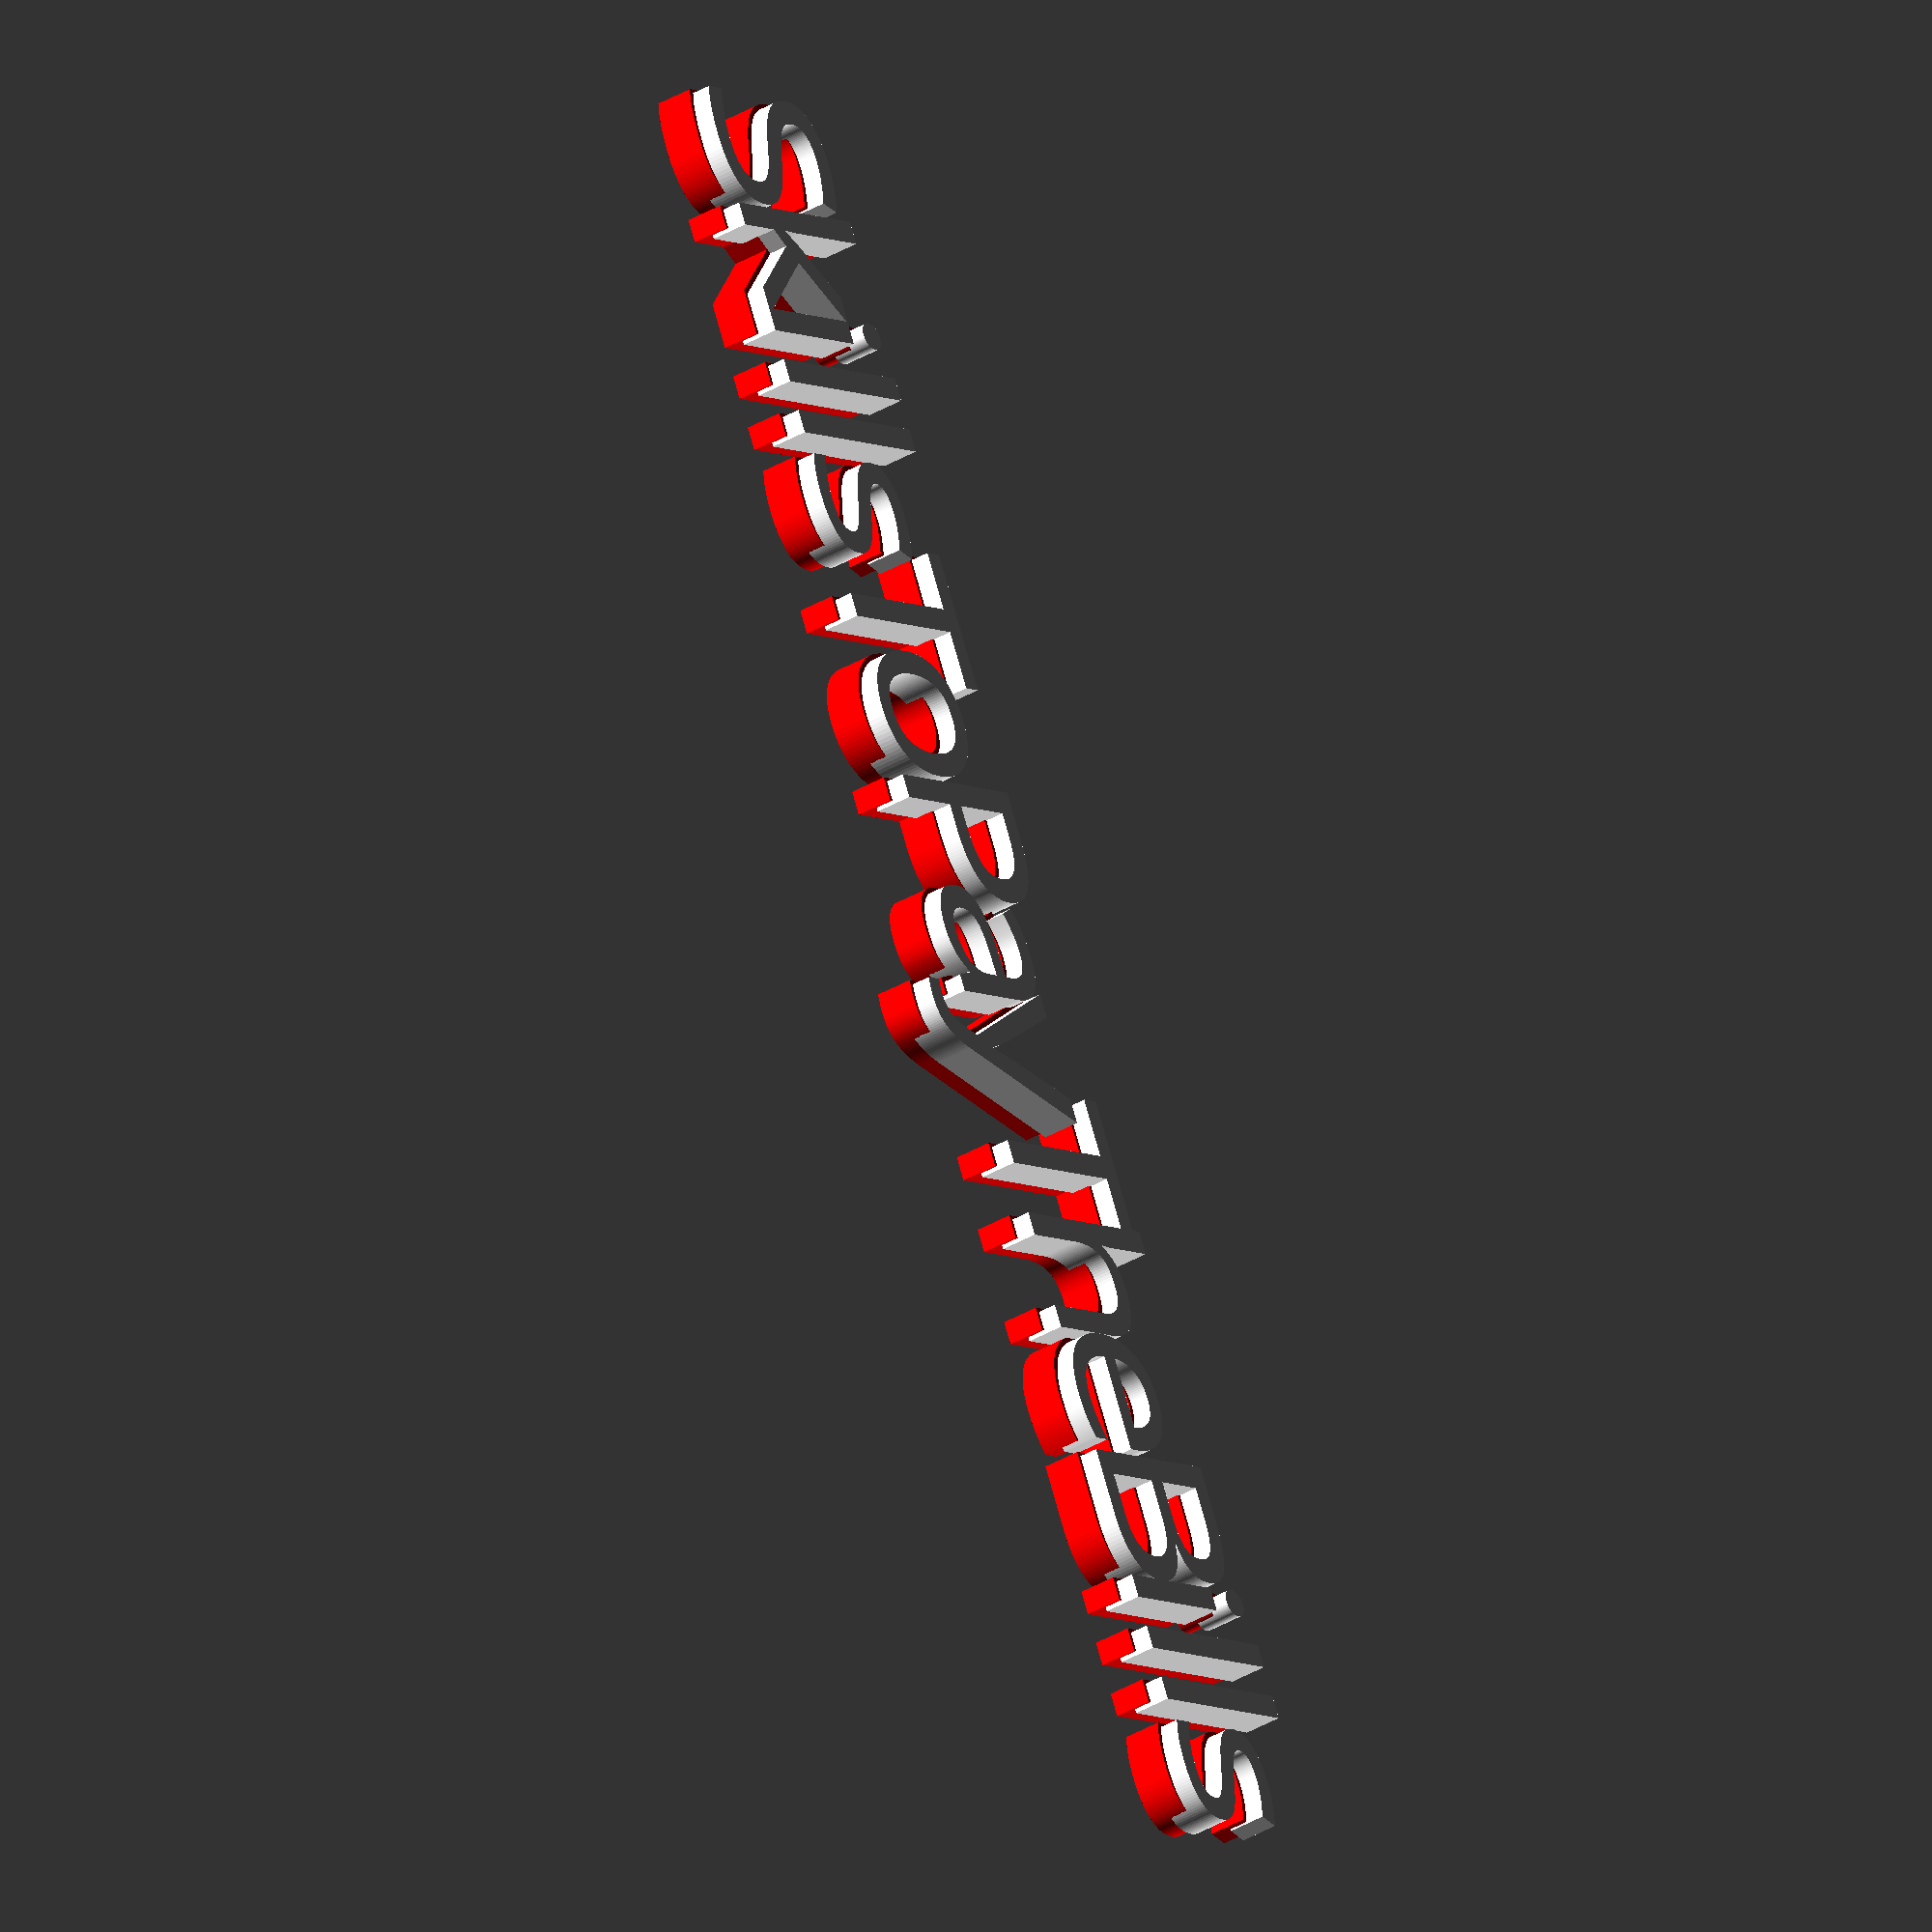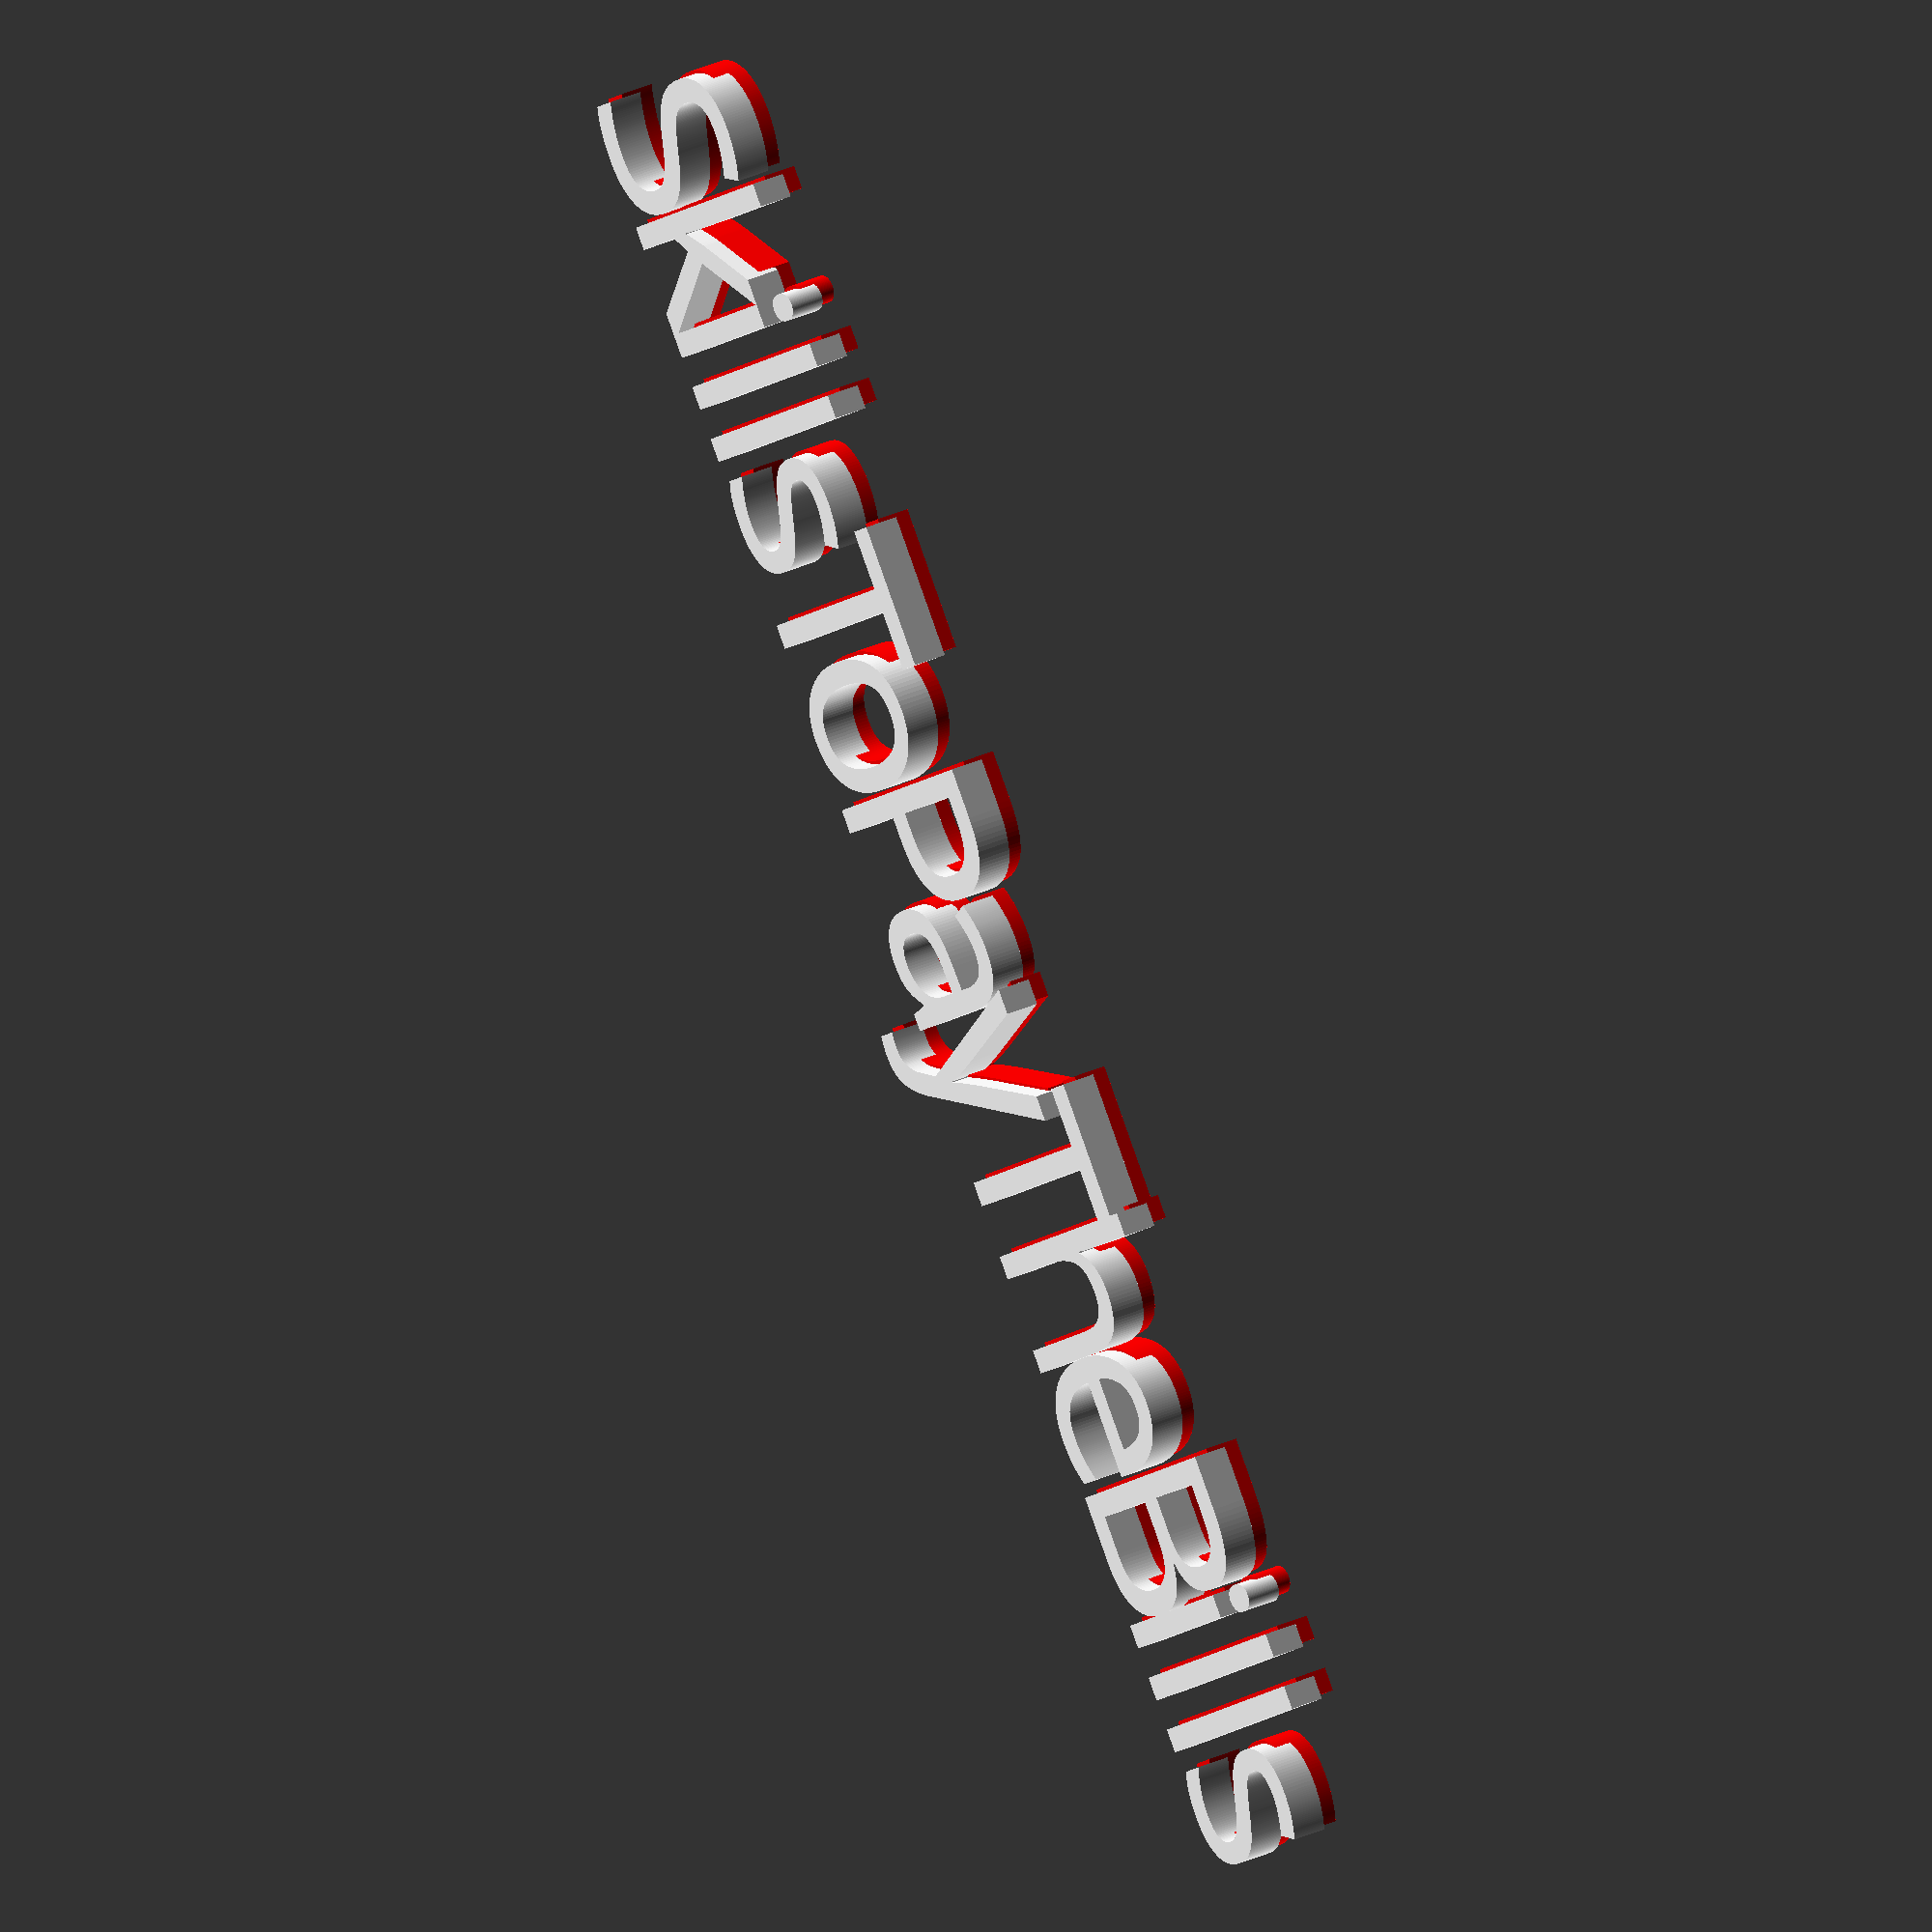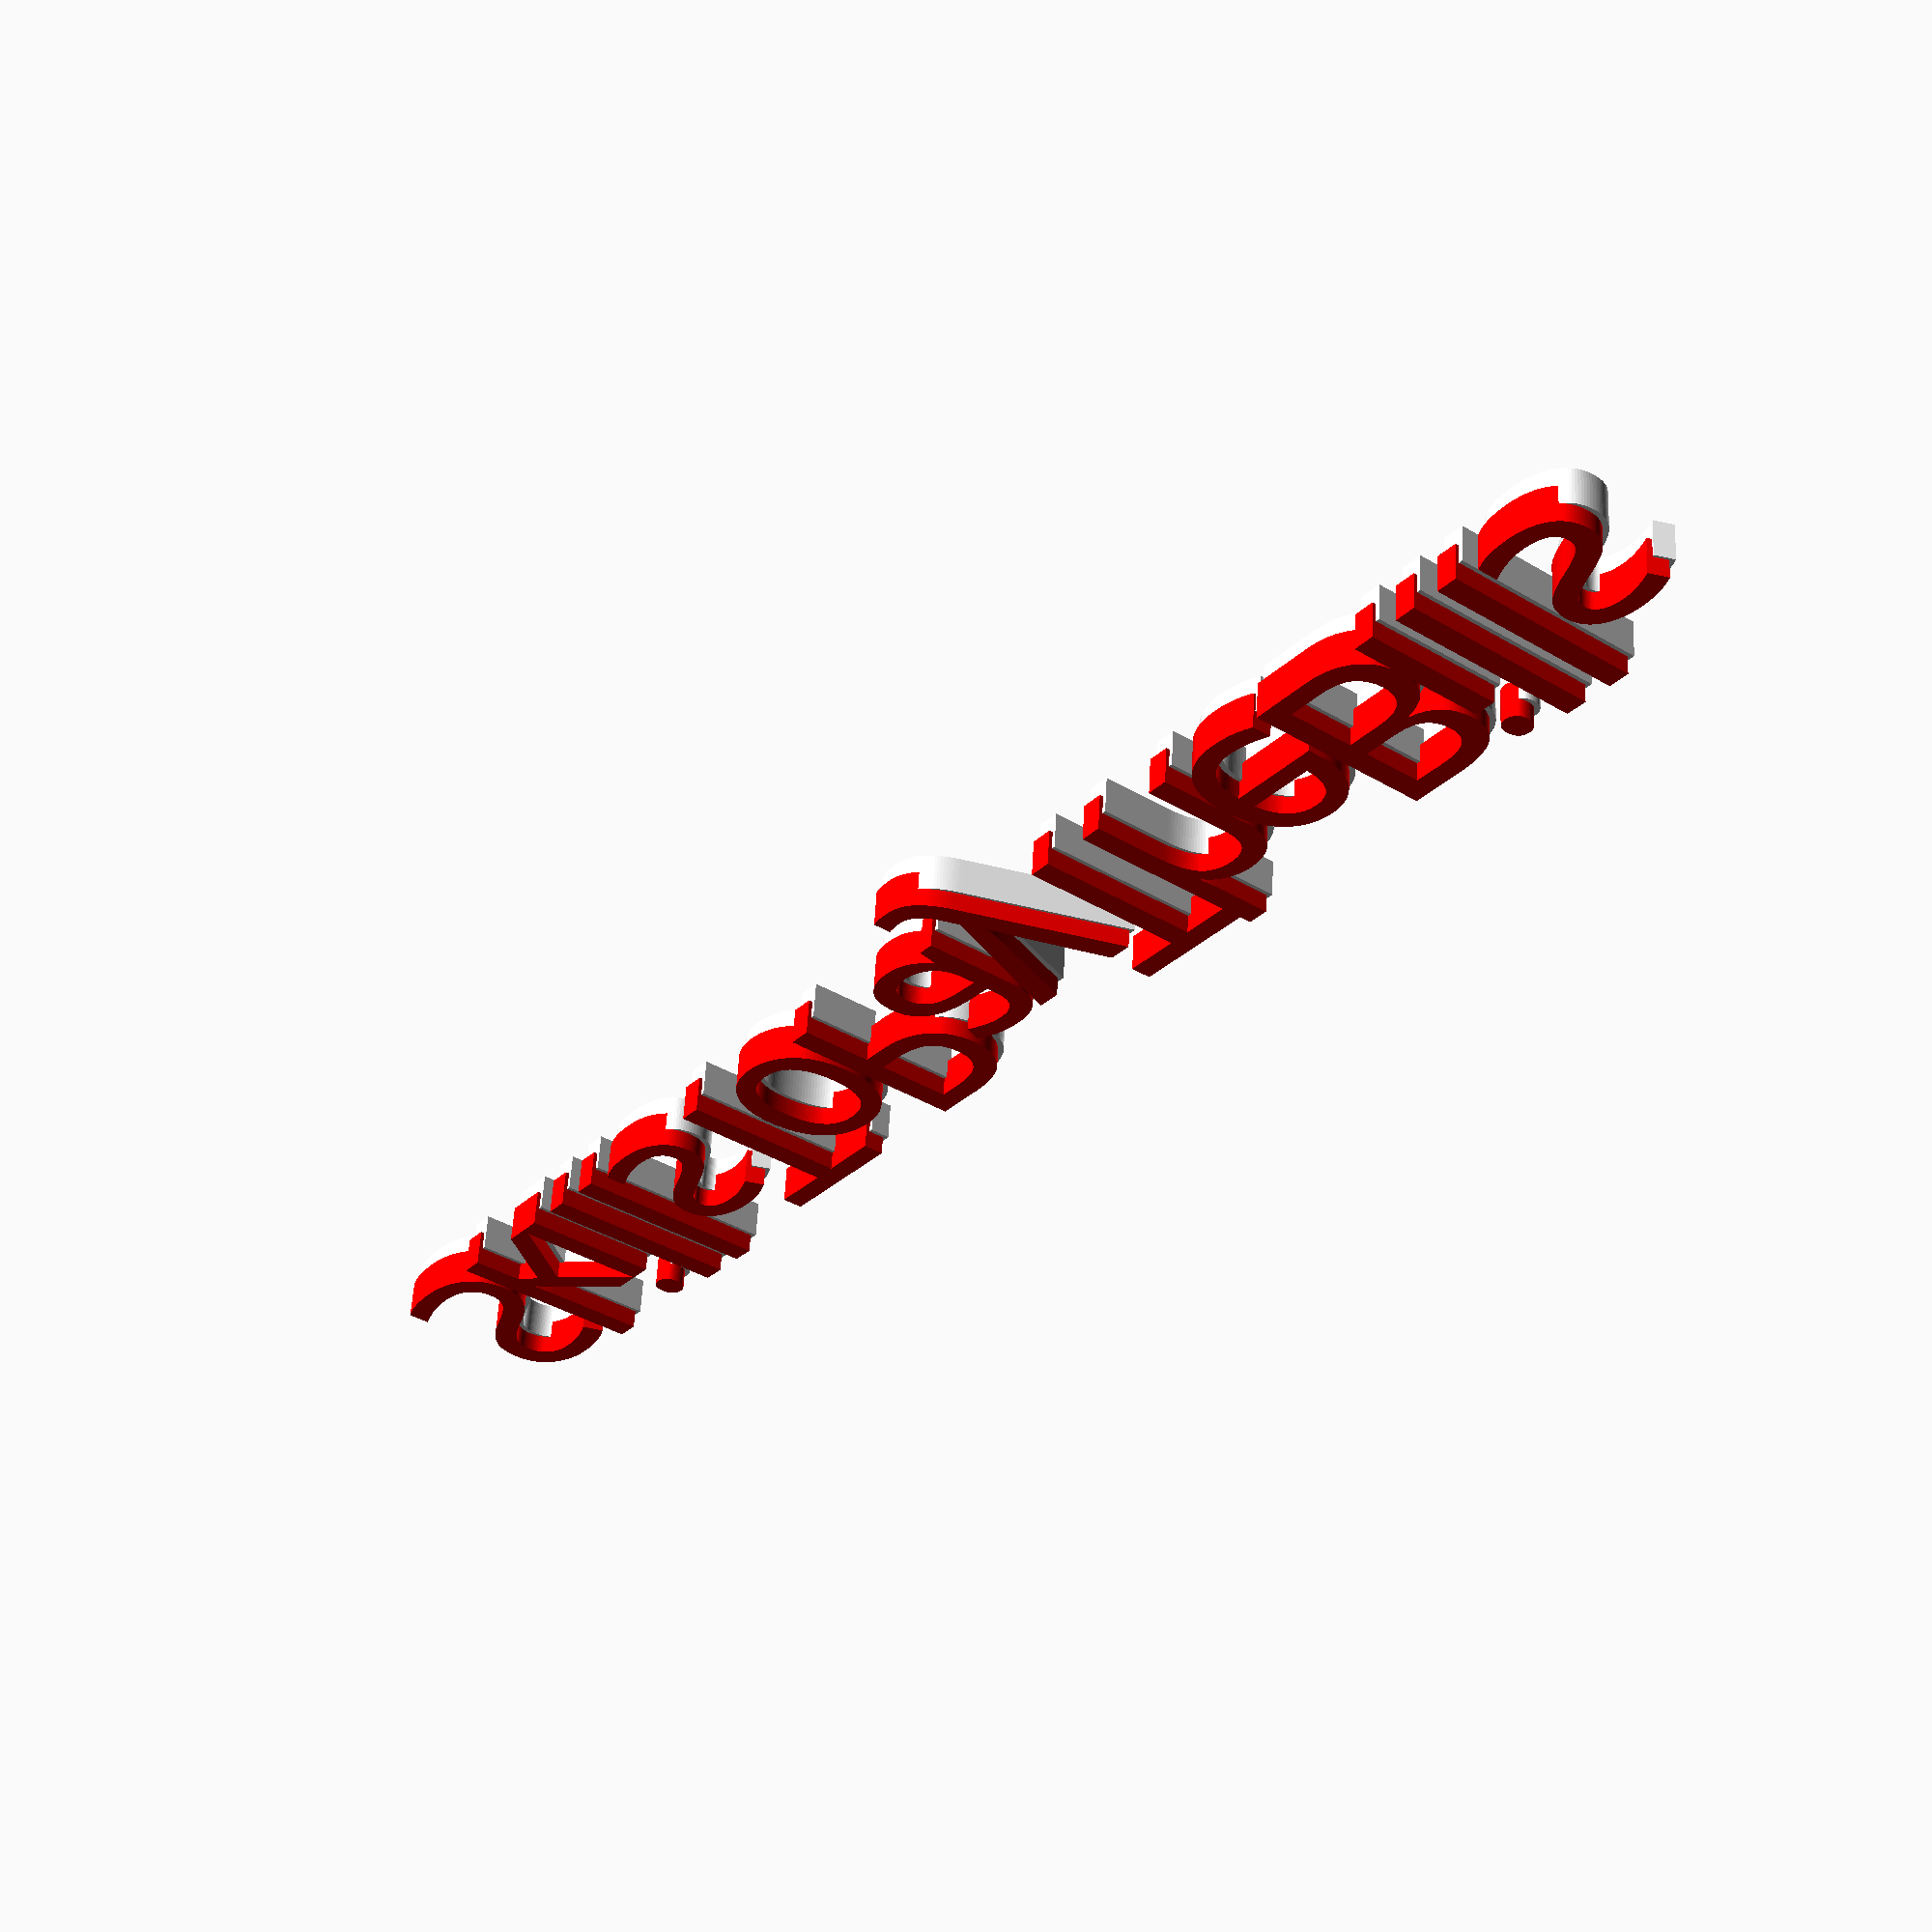
<openscad>

color("red")
    text("SkillsToPayTheBills", font = "Bahnschrift",size=4.999,$fn=100,spacing=0.8);

translate([0.1,0.1,0.5])
    color([1,1,1])
        text("SkillsToPayTheBills", font = "Bahnschrift",size=5,$fn=100,spacing=0.8);
</openscad>
<views>
elev=38.1 azim=63.6 roll=306.6 proj=o view=solid
elev=156.7 azim=239.4 roll=130.9 proj=o view=wireframe
elev=304.0 azim=232.6 roll=183.0 proj=p view=wireframe
</views>
